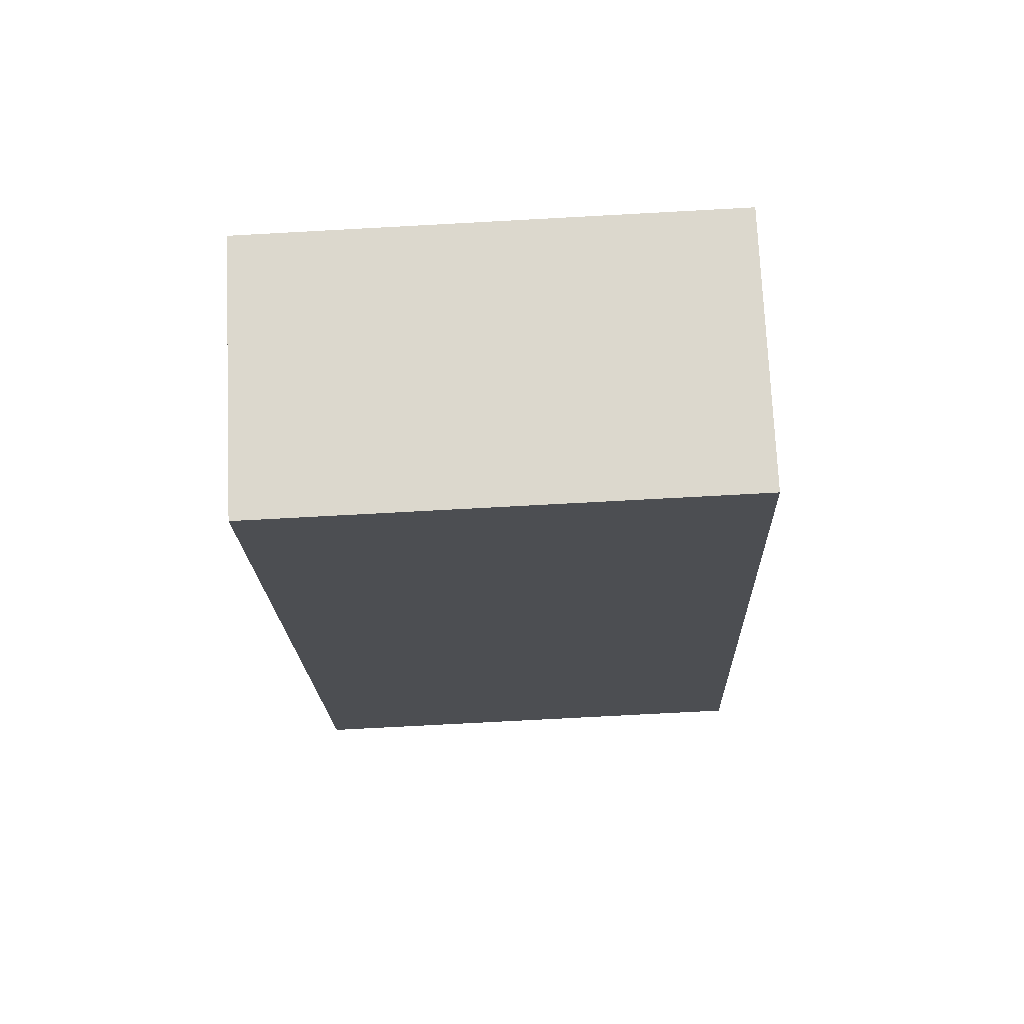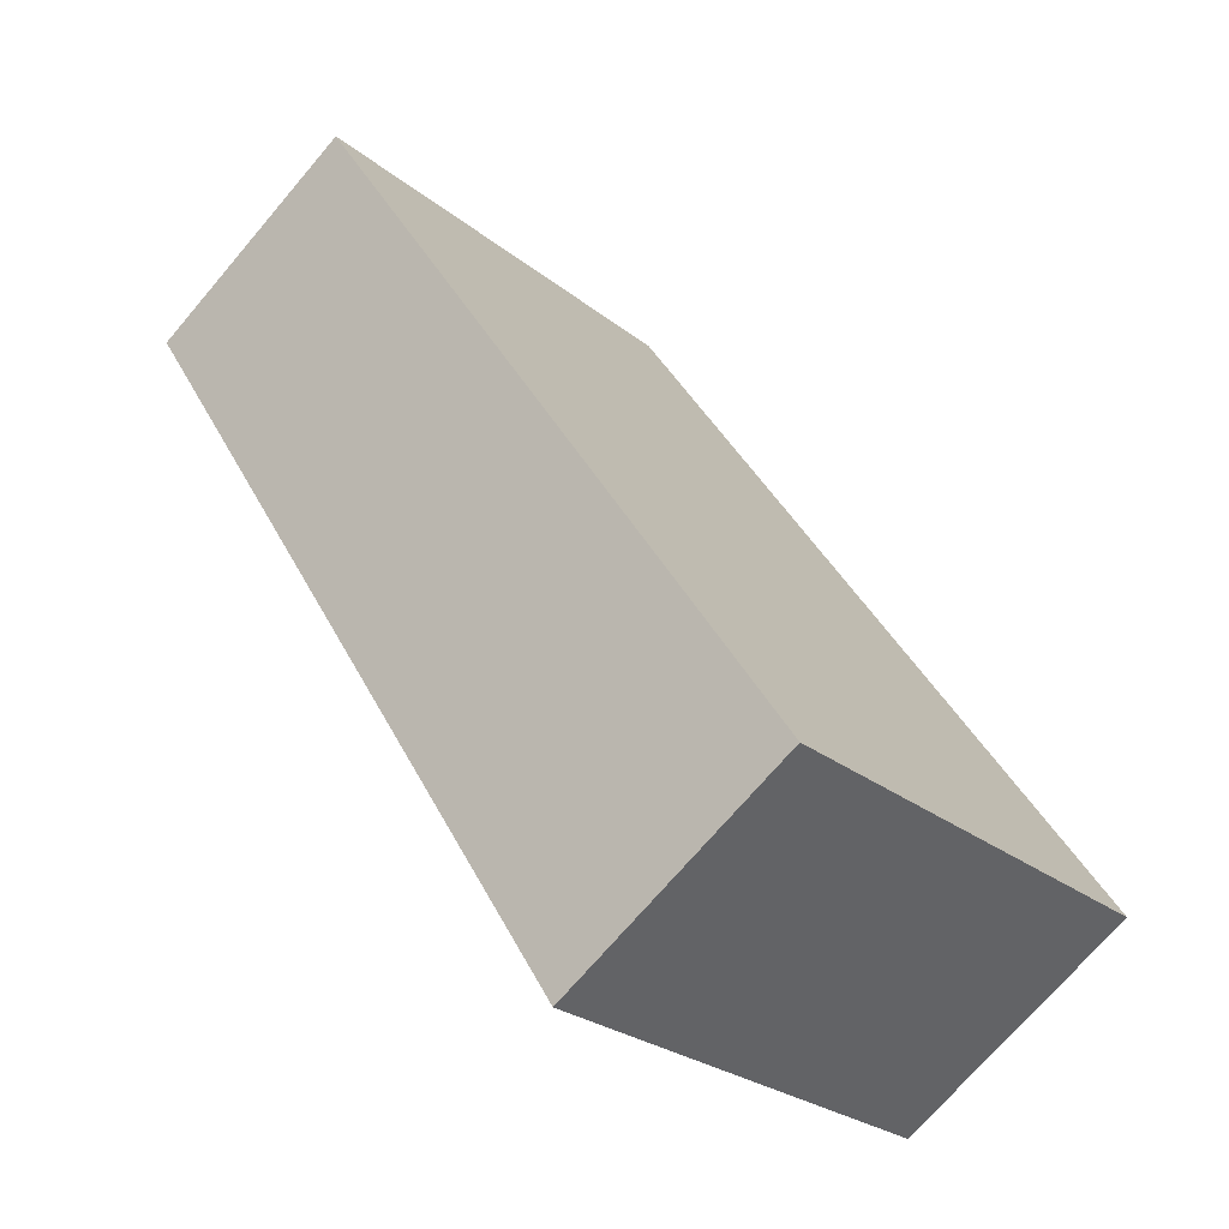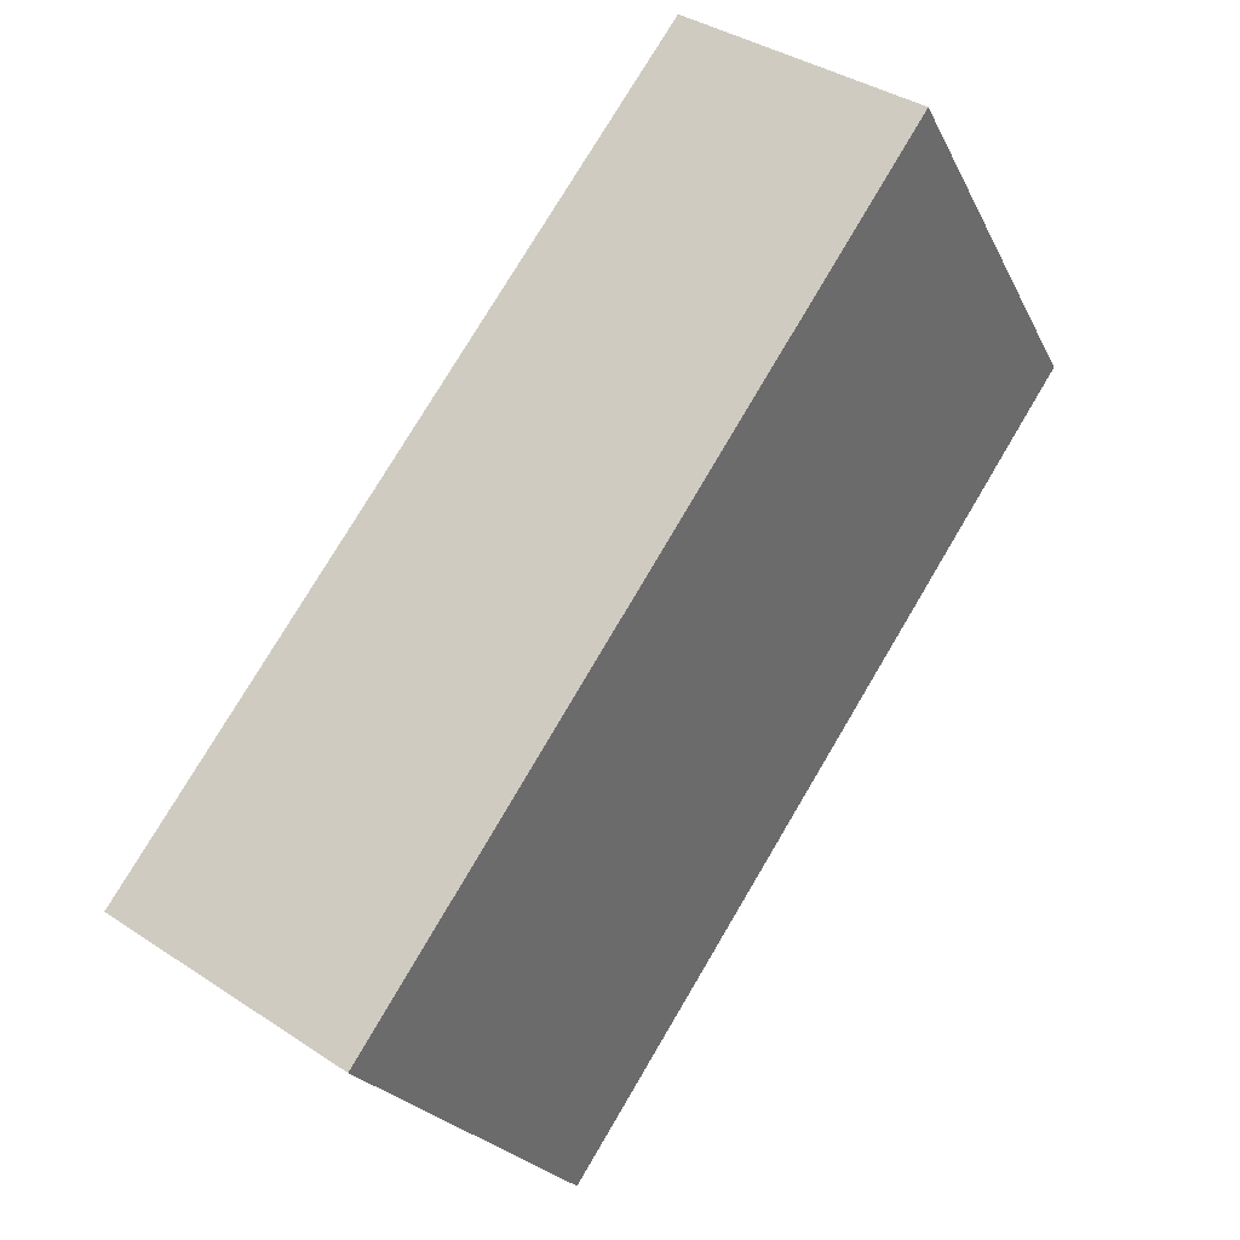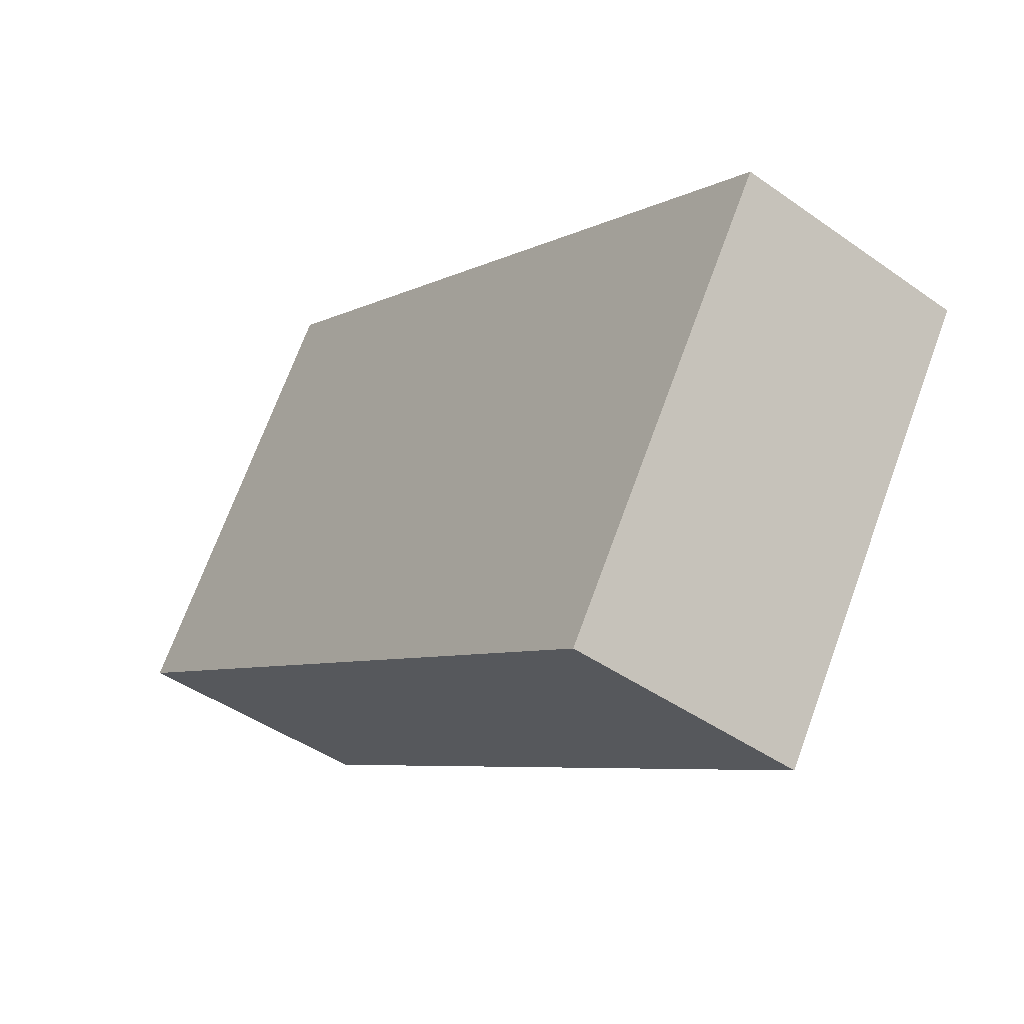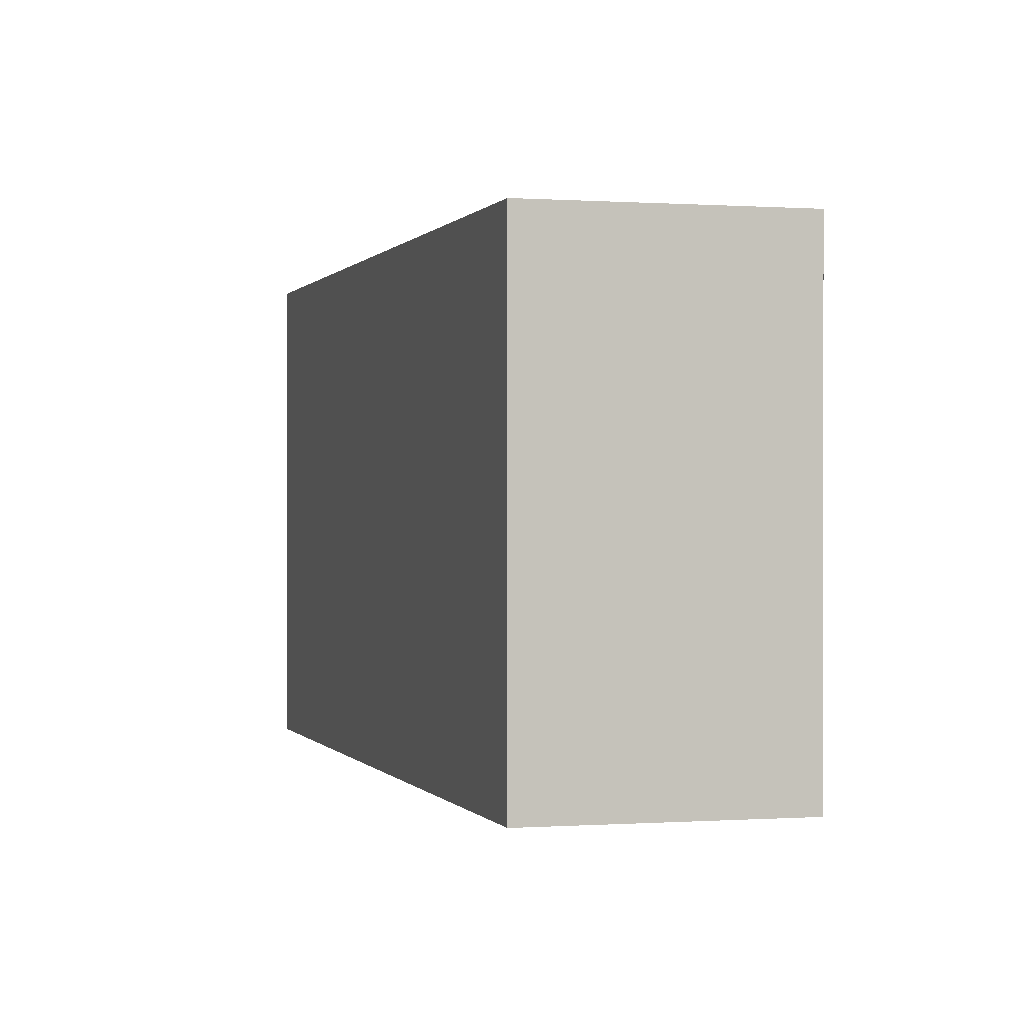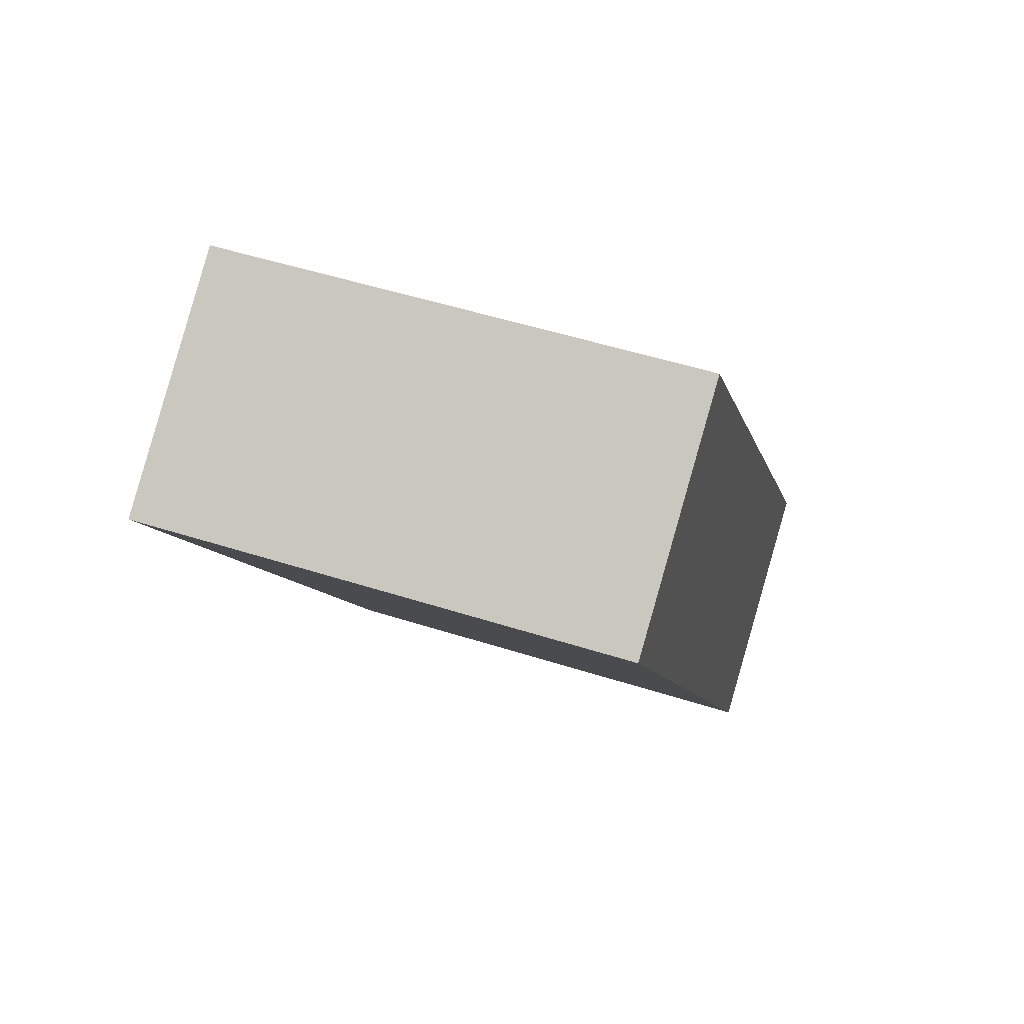
<metadata>
{"format":"obj","ext":"obj","renderer":"f3d","projection":"perspective","resolution":1024,"background":"white","views":[{"elev":-74.2,"azim":-86.9,"up":"+Z"},{"elev":-25.7,"azim":-141.6,"up":"+Z"},{"elev":-22.7,"azim":20.6,"up":"+Z"},{"elev":71.3,"azim":20.2,"up":"+Z"},{"elev":0.1,"azim":18.1,"up":"+Y"},{"elev":50.7,"azim":109.3,"up":"+Z"}]}
</metadata>
<code>
v  3.119 2.086 2.631
v  0 2.086 1.277e-16
v  2.184 2.086 3.258
v  0.984 2.086 -0.66
v  2.184 -1.995e-16 3.258
v  3.119 -1.611e-16 2.631
v  0.984 4.041e-17 -0.66
v  0 0 0
g defaultobject
f 1 2 3
f 2 1 4
f 5 1 3
f 1 5 6
f 6 4 1
f 4 6 7
f 7 2 4
f 2 7 8
f 8 3 2
f 3 8 5
f 8 6 5
f 6 8 7

</code>
